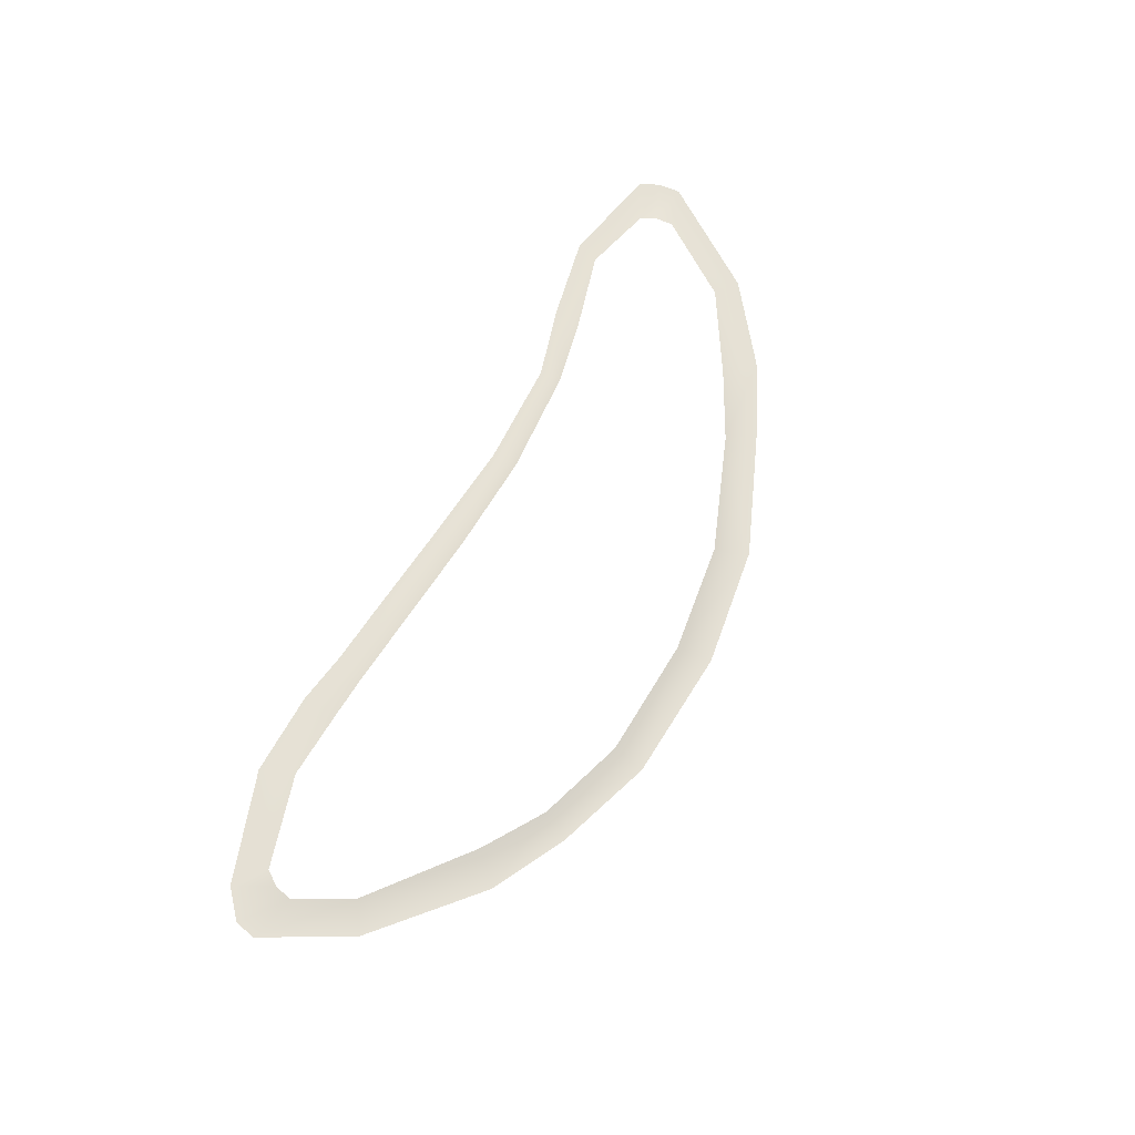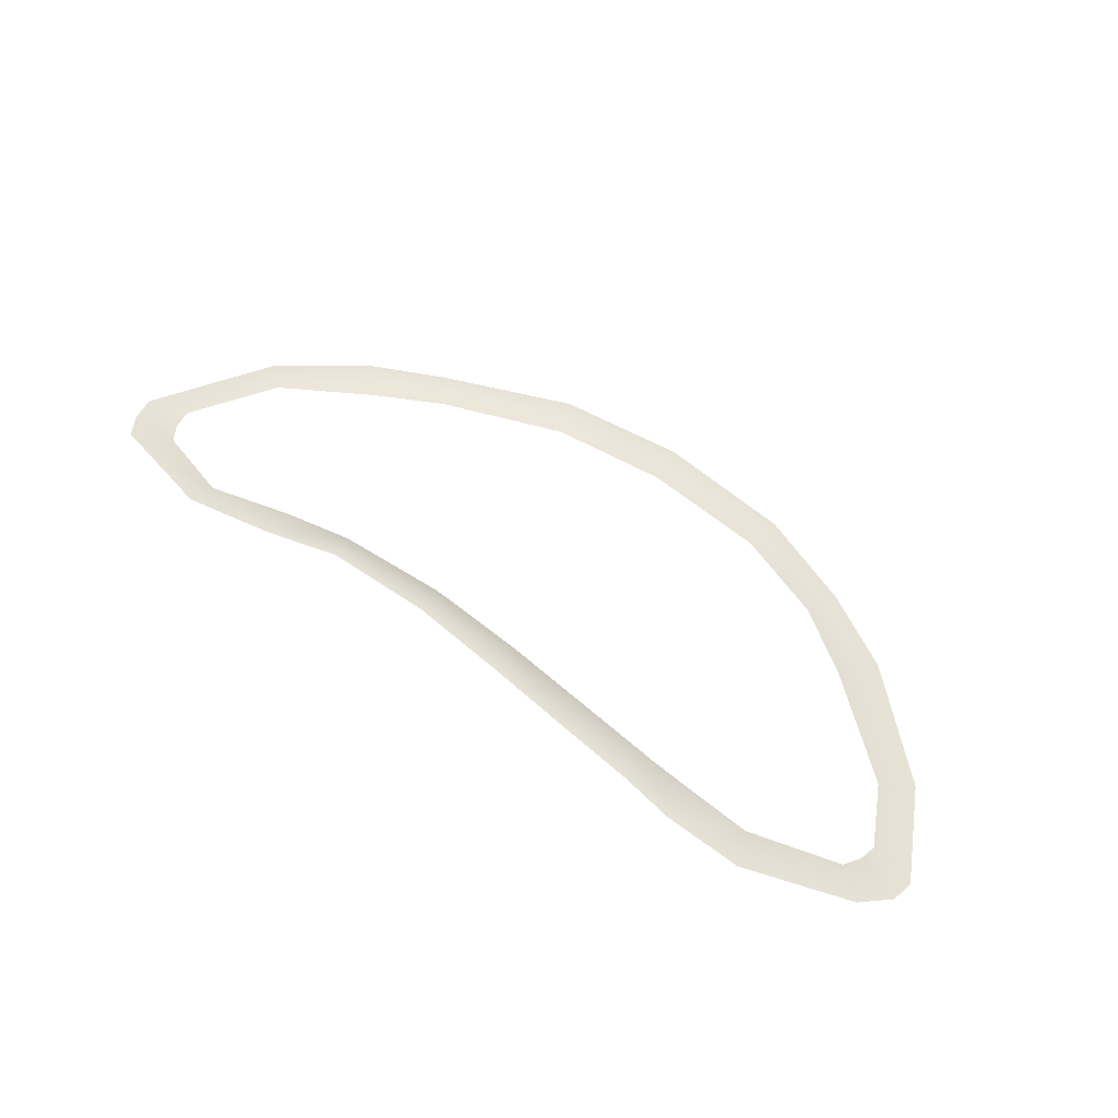
<metadata>
{"format":"obj","ext":"obj","renderer":"f3d","projection":"perspective","resolution":1024,"background":"white","views":[{"elev":65.2,"azim":116.2,"up":"+Y"},{"elev":64.0,"azim":34.4,"up":"+Y"}]}
</metadata>
<code>
v -1.927 -4.783e-08 0.1313
v -1.912 -4.783e-08 0.358
v -2.665 -4.783e-08 0.5487
v -2.606 1.032e-07 0.2521
v -0.7849 -4.783e-08 0.3572
v -0.7805 -8.468e-08 0.08905
v 0.265 -2.941e-08 0.1705
v 0.2421 -8.468e-08 0.475
v 1.231 2.955e-08 0.6037
v 1.29 -4.783e-08 0.2927
v 2.08 1.032e-07 0.3881
v 1.993 1.032e-07 0.6984
v 2.53 1.032e-07 0.7981
v 2.517 -4.783e-08 0.428
v 3.259 -1.989e-07 0.4855
v 3.382 -4.783e-08 0.8339
v 4.221 5.638e-07 0.2386
v 4.523 -3.537e-07 0.4893
v 4.333 -4.783e-08 0.09002
v 4.807 -4.783e-08 0.2538
v 4.382 -4.783e-08 -0.08605
v 4.861 2.58e-07 0.03638
v 4.091 -3.537e-07 -0.6725
v 4.407 -3.537e-07 -0.8635
v 3.436 2.58e-07 -1.786
v 3.128 -1.989e-07 -1.499
v 2.517 -4.783e-08 -1.913
v 2.689 -1.989e-07 -2.203
v 1.713 -4.783e-08 -2.569
v 1.624 1.032e-07 -2.232
v 0.3739 -4.783e-08 -2.336
v 0.3494 -8.468e-08 -2.702
v -0.9194 -8.468e-08 -2.561
v -0.8046 -1.098e-08 -2.216
v -2.06 1.032e-07 -1.78
v -2.263 1.032e-07 -2.055
v -3.053 1.032e-07 -1.703
v -2.775 -4.783e-08 -1.429
v -3.688 2.58e-07 -0.918
v -3.91 2.58e-07 -1.099
v -4.304 -3.537e-07 -0.1024
v -4.745 2.58e-07 0.01615
v -4.295 -3.537e-07 0.08736
v -4.736 -3.537e-07 0.2505
v -4.216 2.58e-07 0.2508
v -4.647 -3.537e-07 0.4524
v -3.487 -4.783e-08 0.4652
v -3.591 2.58e-07 0.7072
g Desert_Sand_dune_01_(10)_600_115
f 1 3 2
f 1 4 3
f 5 1 2
f 5 6 1
f 7 6 5
f 7 5 8
f 9 7 8
f 9 10 7
f 11 10 9
f 11 9 12
f 13 11 12
f 13 14 11
f 15 14 13
f 15 13 16
f 17 15 16
f 17 16 18
f 19 17 18
f 19 18 20
f 21 19 20
f 21 20 22
f 23 21 22
f 23 22 24
f 25 23 24
f 25 26 23
f 27 26 25
f 27 25 28
f 29 27 28
f 29 30 27
f 31 30 29
f 31 29 32
f 33 31 32
f 33 34 31
f 35 34 33
f 35 33 36
f 37 35 36
f 37 38 35
f 39 38 37
f 39 37 40
f 41 39 40
f 41 40 42
f 43 41 42
f 43 42 44
f 45 43 44
f 45 44 46
f 47 45 46
f 47 46 48
f 3 47 48
f 3 4 47

</code>
